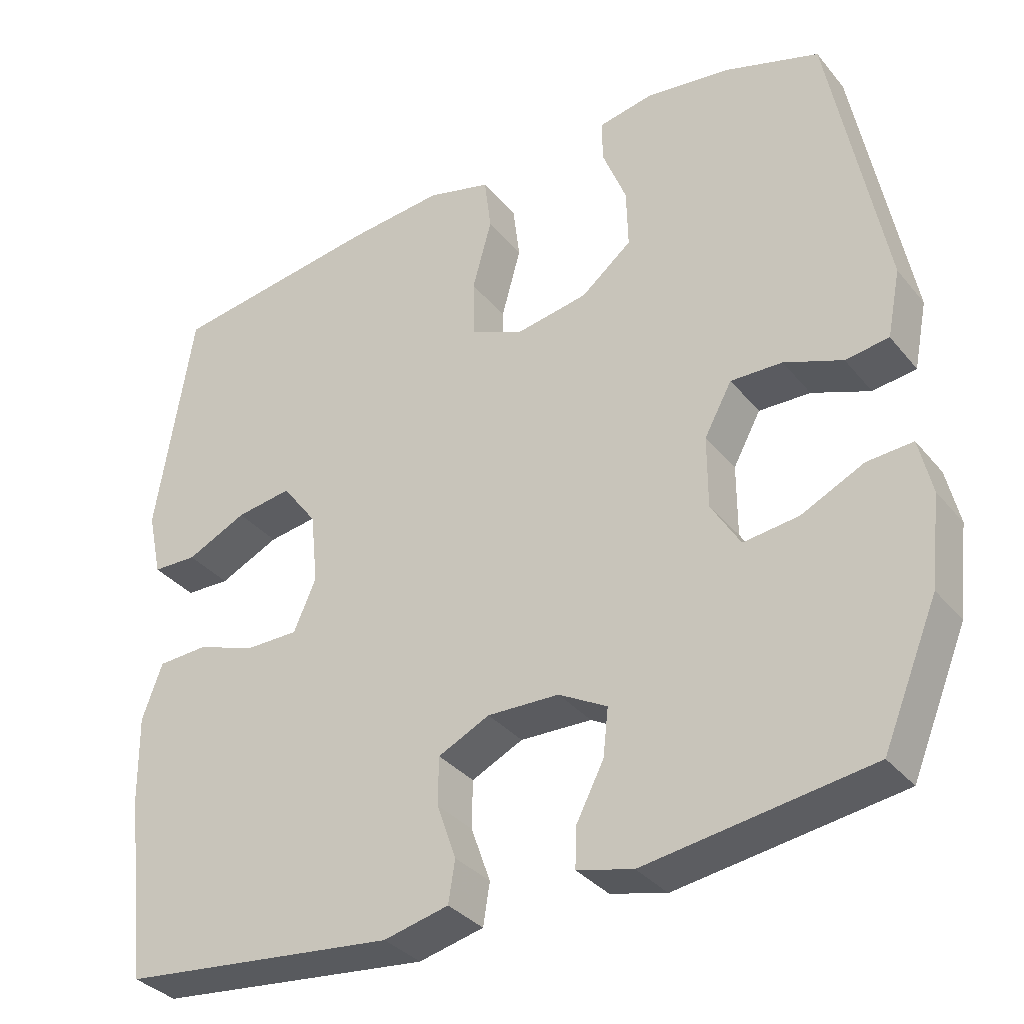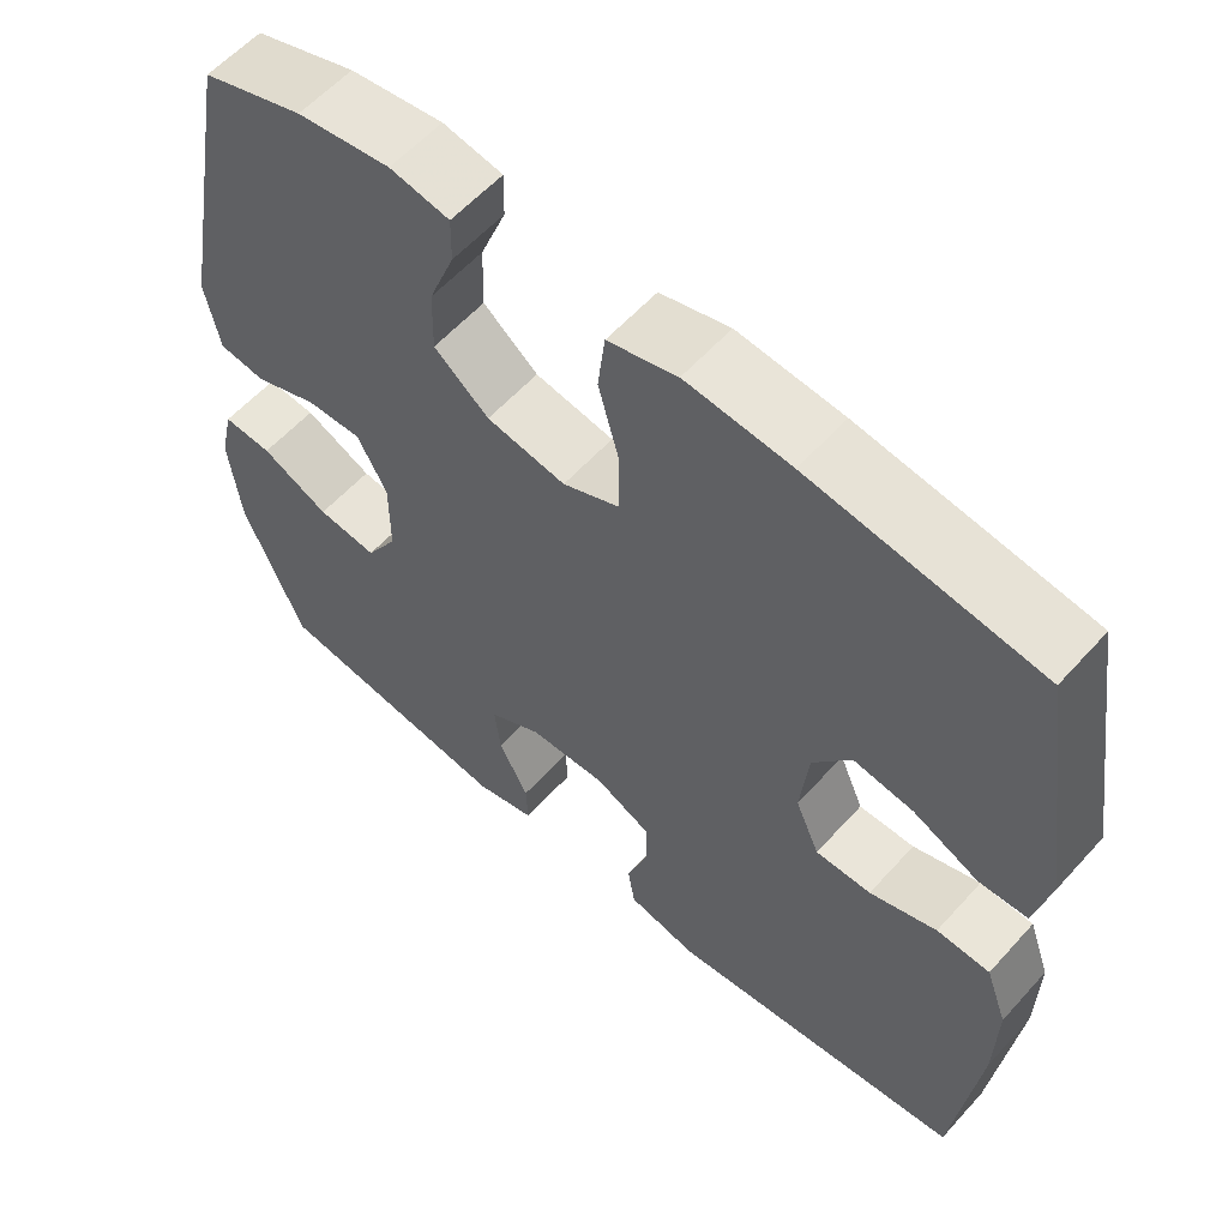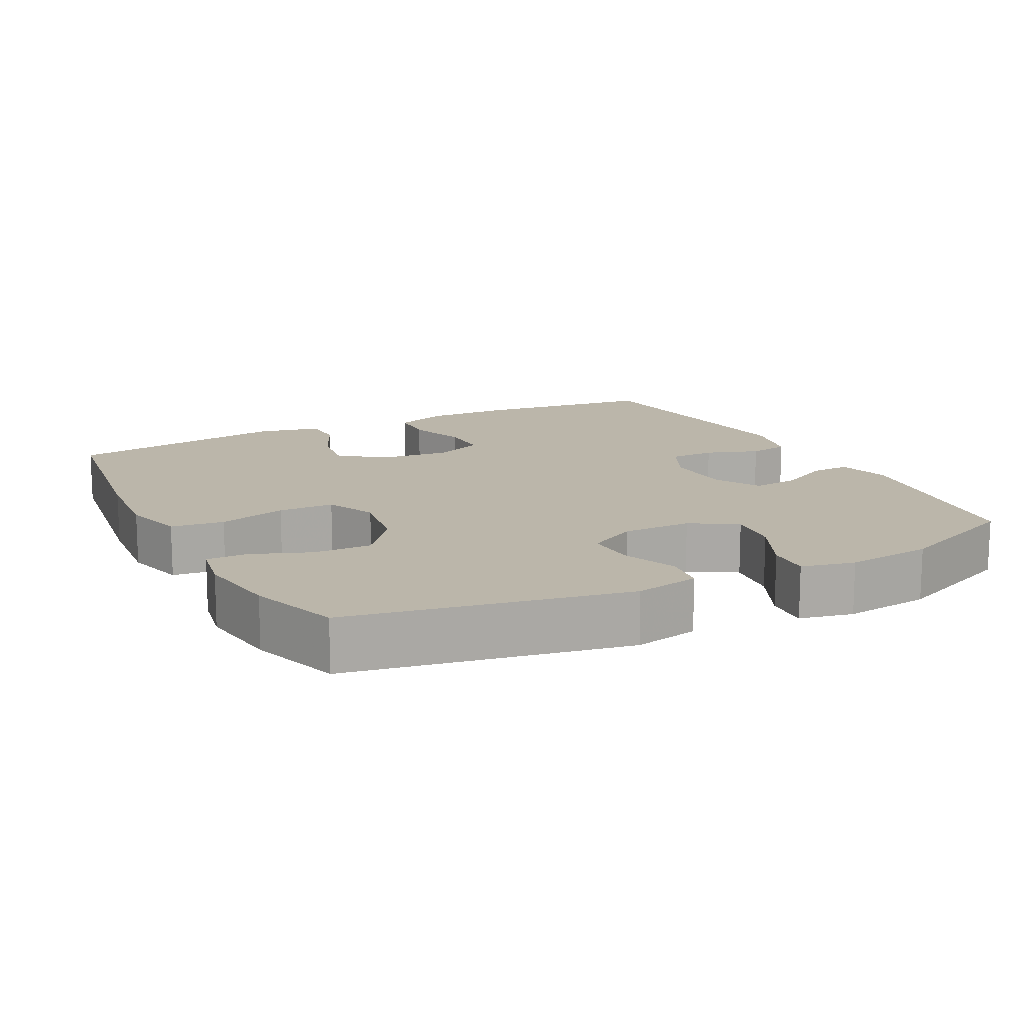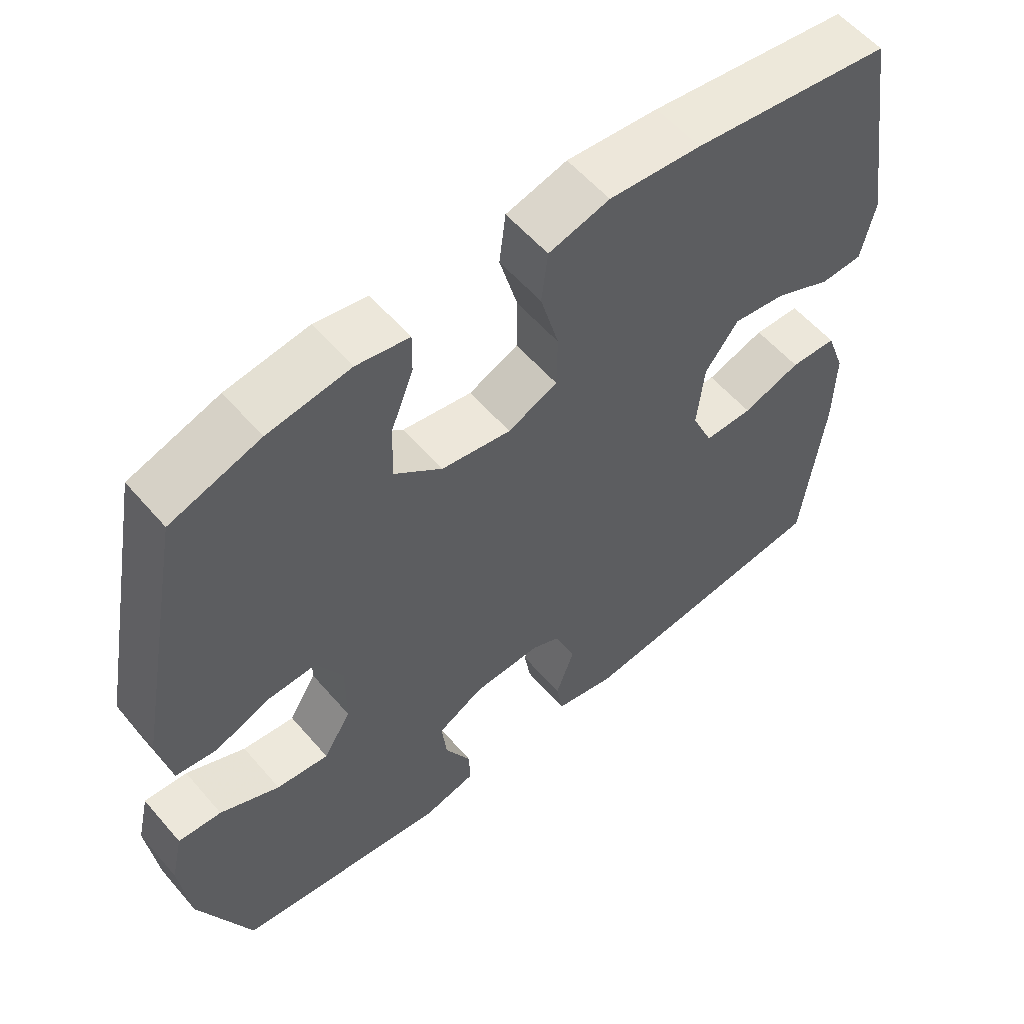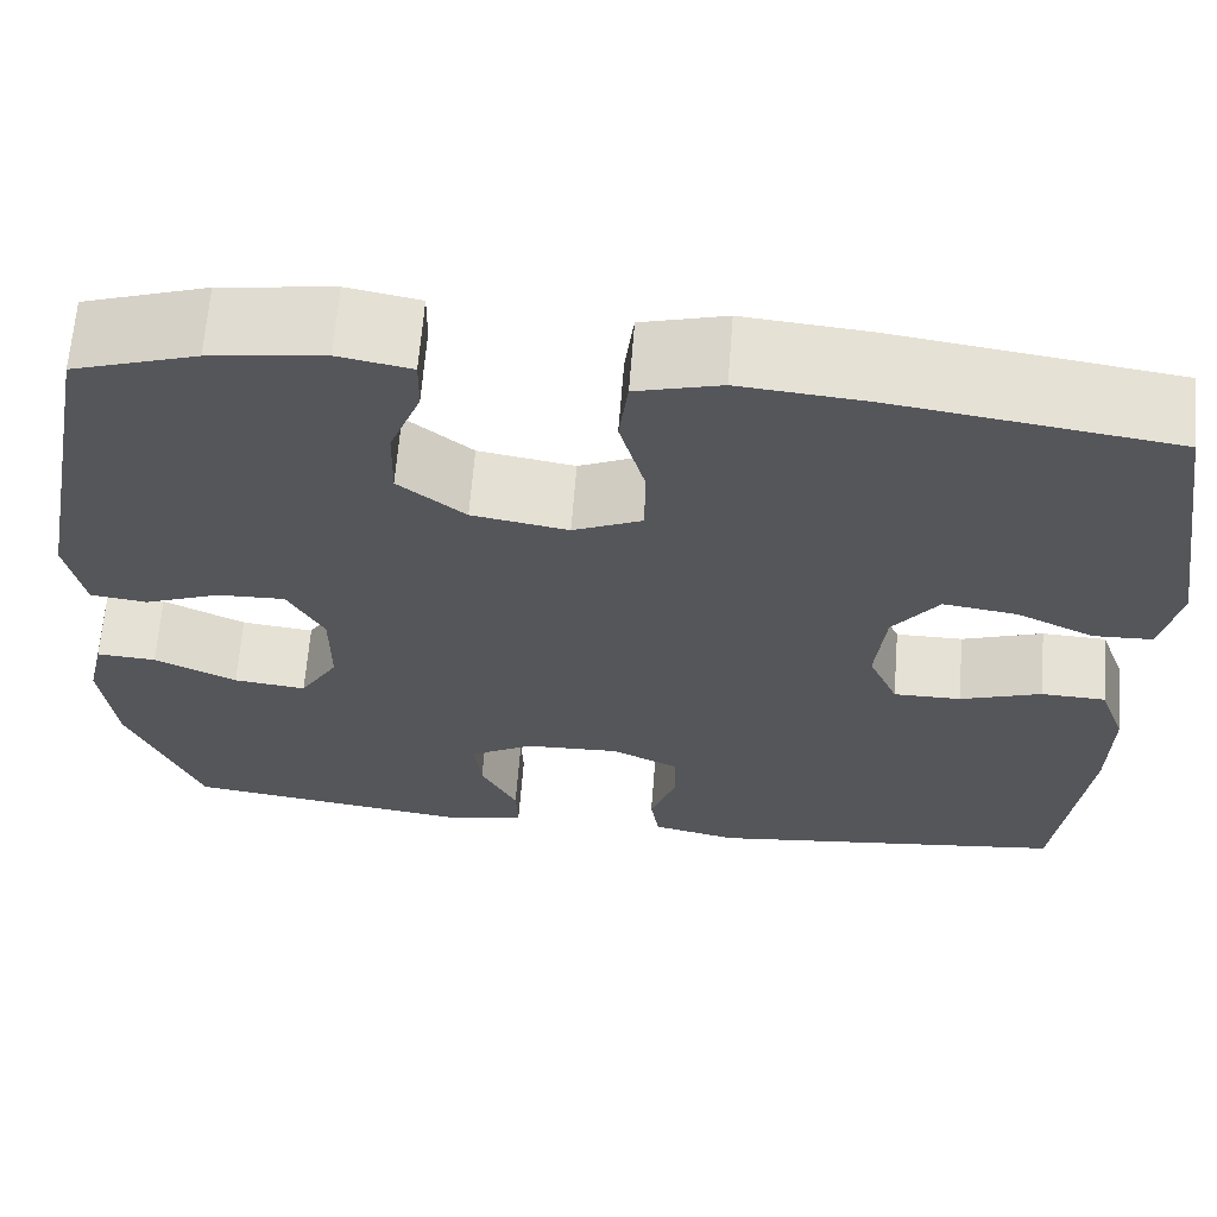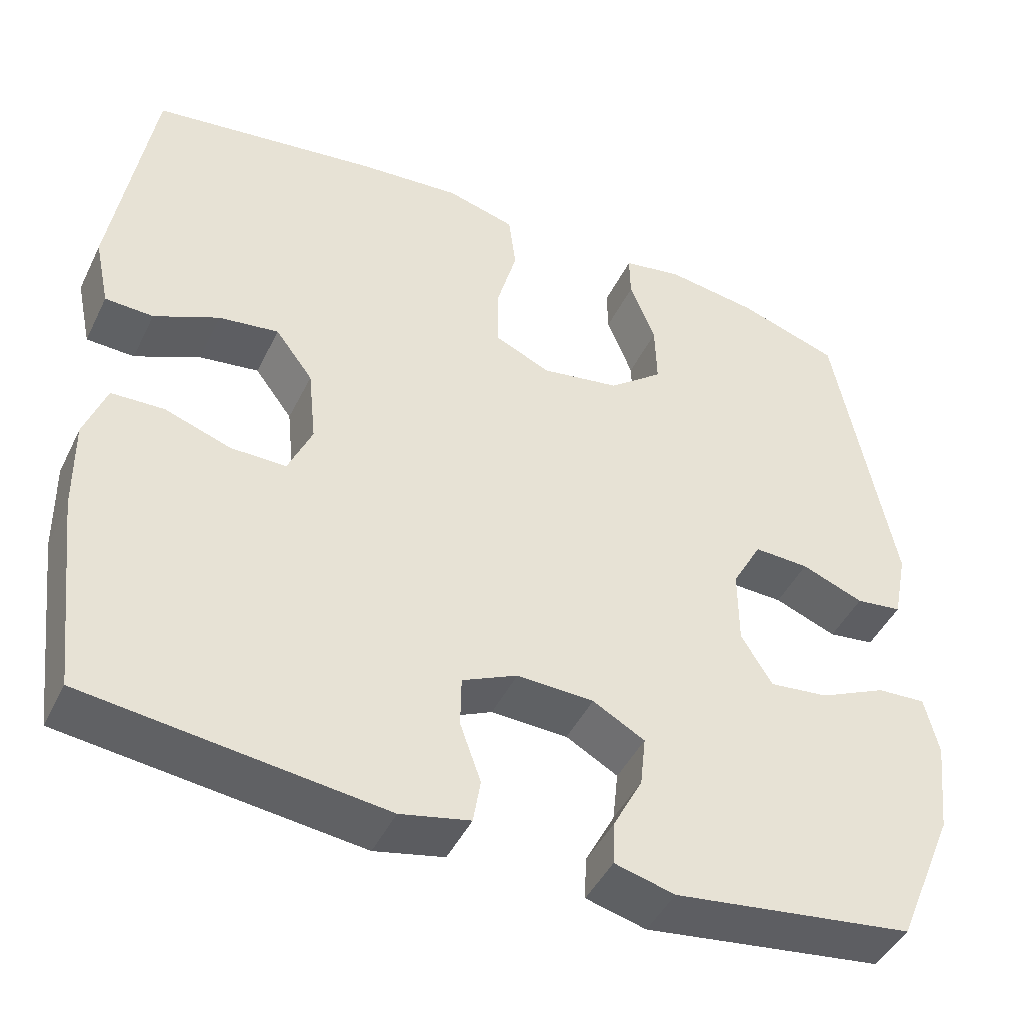
<metadata>
{"format":"obj","ext":"obj","renderer":"f3d","projection":"perspective","resolution":1024,"background":"white","views":[{"elev":-34.4,"azim":33.4,"up":"+Z"},{"elev":58.5,"azim":-138.4,"up":"+Z"},{"elev":14.1,"azim":62.6,"up":"+Y"},{"elev":57.1,"azim":139.8,"up":"+Z"},{"elev":64.8,"azim":-175.5,"up":"+Z"},{"elev":-45.5,"azim":-25.0,"up":"+Z"}]}
</metadata>
<code>
v -0.5 0.07 0.5
v -0.217 0.07 0.541
v -0.087 0.07 0.553
v -0.001 0.07 0.53
v 0.008 0.07 0.456
v -0.018 0.07 0.361
v -0.017 0.07 0.283
v 0.053 0.07 0.252
v 0.151 0.07 0.269
v 0.219 0.07 0.324
v 0.217 0.07 0.404
v 0.185 0.07 0.486
v 0.184 0.07 0.543
v 0.258 0.07 0.557
v 0.374 0.07 0.541
v 0.5 0.07 0.5
v 0.573 0.07 0.115
v 0.555 0.07 0.025
v 0.497 0.07 0.017
v 0.419 0.07 0.047
v 0.35 0.07 0.049
v 0.313 0.07 -0.019
v 0.313 0.07 -0.116
v 0.352 0.07 -0.18
v 0.426 0.07 -0.171
v 0.51 0.07 -0.131
v 0.571 0.07 -0.127
v 0.588 0.07 -0.201
v 0.574 0.07 -0.322
v 0.5 0.07 -0.5
v 0.2 0.07 -0.543
v 0.125 0.07 -0.524
v 0.127 0.07 -0.47
v 0.164 0.07 -0.398
v 0.171 0.07 -0.334
v 0.106 0.07 -0.298
v 0.01 0.07 -0.295
v -0.059 0.07 -0.328
v -0.06 0.07 -0.392
v -0.034 0.07 -0.466
v -0.043 0.07 -0.522
v -0.13 0.07 -0.542
v -0.5 0.07 -0.5
v -0.53 0.07 -0.248
v -0.532 0.07 -0.131
v -0.505 0.07 -0.056
v -0.439 0.07 -0.053
v -0.356 0.07 -0.081
v -0.287 0.07 -0.081
v -0.257 0.07 -0.012
v -0.267 0.07 0.084
v -0.314 0.07 0.147
v -0.389 0.07 0.136
v -0.47 0.07 0.098
v -0.53 0.07 0.1
v -0.549 0.07 0.188
v -0.5 0 0.5
v -0.217 0 0.541
v -0.087 0 0.553
v -0.001 0 0.53
v 0.008 0 0.456
v -0.018 0 0.361
v -0.017 0 0.283
v 0.053 0 0.252
v 0.151 0 0.269
v 0.219 0 0.324
v 0.217 0 0.404
v 0.185 0 0.486
v 0.184 0 0.543
v 0.258 0 0.557
v 0.374 0 0.541
v 0.5 0 0.5
v 0.573 0 0.115
v 0.555 0 0.025
v 0.497 0 0.017
v 0.419 0 0.047
v 0.35 0 0.049
v 0.313 0 -0.019
v 0.313 0 -0.116
v 0.352 0 -0.18
v 0.426 0 -0.171
v 0.51 0 -0.131
v 0.571 0 -0.127
v 0.588 0 -0.201
v 0.574 0 -0.322
v 0.5 0 -0.5
v 0.2 0 -0.543
v 0.125 0 -0.524
v 0.127 0 -0.47
v 0.164 0 -0.398
v 0.171 0 -0.334
v 0.106 0 -0.298
v 0.01 0 -0.295
v -0.059 0 -0.328
v -0.06 0 -0.392
v -0.034 0 -0.466
v -0.043 0 -0.522
v -0.13 0 -0.542
v -0.5 0 -0.5
v -0.53 0 -0.248
v -0.532 0 -0.131
v -0.505 0 -0.056
v -0.439 0 -0.053
v -0.356 0 -0.081
v -0.287 0 -0.081
v -0.257 0 -0.012
v -0.267 0 0.084
v -0.314 0 0.147
v -0.389 0 0.136
v -0.47 0 0.098
v -0.53 0 0.1
v -0.549 0 0.188
f 4 5 6
f 3 4 6
f 2 3 6
f 1 2 6
f 56 1 6
f 55 56 6
f 54 55 6
f 53 54 6
f 52 53 6 7
f 51 52 7 8
f 50 51 8 9
f 49 50 9
f 46 47 48
f 45 46 48
f 44 45 48
f 43 44 48
f 42 43 48
f 41 42 48
f 40 41 48
f 39 40 48
f 38 39 48 49
f 37 38 49 9
f 32 33 34
f 31 32 34
f 30 31 34
f 29 30 34
f 28 29 34
f 27 28 34
f 26 27 34
f 25 26 34
f 24 25 34 35
f 23 24 35 36
f 18 19 20
f 17 18 20
f 16 17 20
f 15 16 20
f 14 15 20
f 13 14 20
f 12 13 20
f 11 12 20
f 10 11 20 21
f 37 9 10
f 36 37 10
f 23 36 10
f 22 23 10
f 10 21 22
f 62 61 60
f 62 60 59
f 62 59 58
f 62 58 57
f 62 57 112
f 62 112 111
f 62 111 110
f 62 110 109
f 63 62 109 108
f 64 63 108 107
f 65 64 107 106
f 65 106 105
f 104 103 102
f 104 102 101
f 104 101 100
f 104 100 99
f 104 99 98
f 104 98 97
f 104 97 96
f 104 96 95
f 105 104 95 94
f 65 105 94 93
f 90 89 88
f 90 88 87
f 90 87 86
f 90 86 85
f 90 85 84
f 90 84 83
f 90 83 82
f 90 82 81
f 91 90 81 80
f 92 91 80 79
f 76 75 74
f 76 74 73
f 76 73 72
f 76 72 71
f 76 71 70
f 76 70 69
f 76 69 68
f 76 68 67
f 77 76 67 66
f 66 65 93
f 66 93 92
f 66 92 79
f 66 79 78
f 78 77 66
f 1 57 58 2
f 2 58 59 3
f 3 59 60 4
f 4 60 61 5
f 5 61 62 6
f 6 62 63 7
f 7 63 64 8
f 8 64 65 9
f 9 65 66 10
f 10 66 67 11
f 11 67 68 12
f 12 68 69 13
f 13 69 70 14
f 14 70 71 15
f 15 71 72 16
f 16 72 73 17
f 17 73 74 18
f 18 74 75 19
f 19 75 76 20
f 20 76 77 21
f 21 77 78 22
f 22 78 79 23
f 23 79 80 24
f 24 80 81 25
f 25 81 82 26
f 26 82 83 27
f 27 83 84 28
f 28 84 85 29
f 29 85 86 30
f 30 86 87 31
f 31 87 88 32
f 32 88 89 33
f 33 89 90 34
f 34 90 91 35
f 35 91 92 36
f 36 92 93 37
f 37 93 94 38
f 38 94 95 39
f 39 95 96 40
f 40 96 97 41
f 41 97 98 42
f 42 98 99 43
f 43 99 100 44
f 44 100 101 45
f 45 101 102 46
f 46 102 103 47
f 47 103 104 48
f 48 104 105 49
f 49 105 106 50
f 50 106 107 51
f 51 107 108 52
f 52 108 109 53
f 53 109 110 54
f 54 110 111 55
f 55 111 112 56
f 56 112 57 1

</code>
